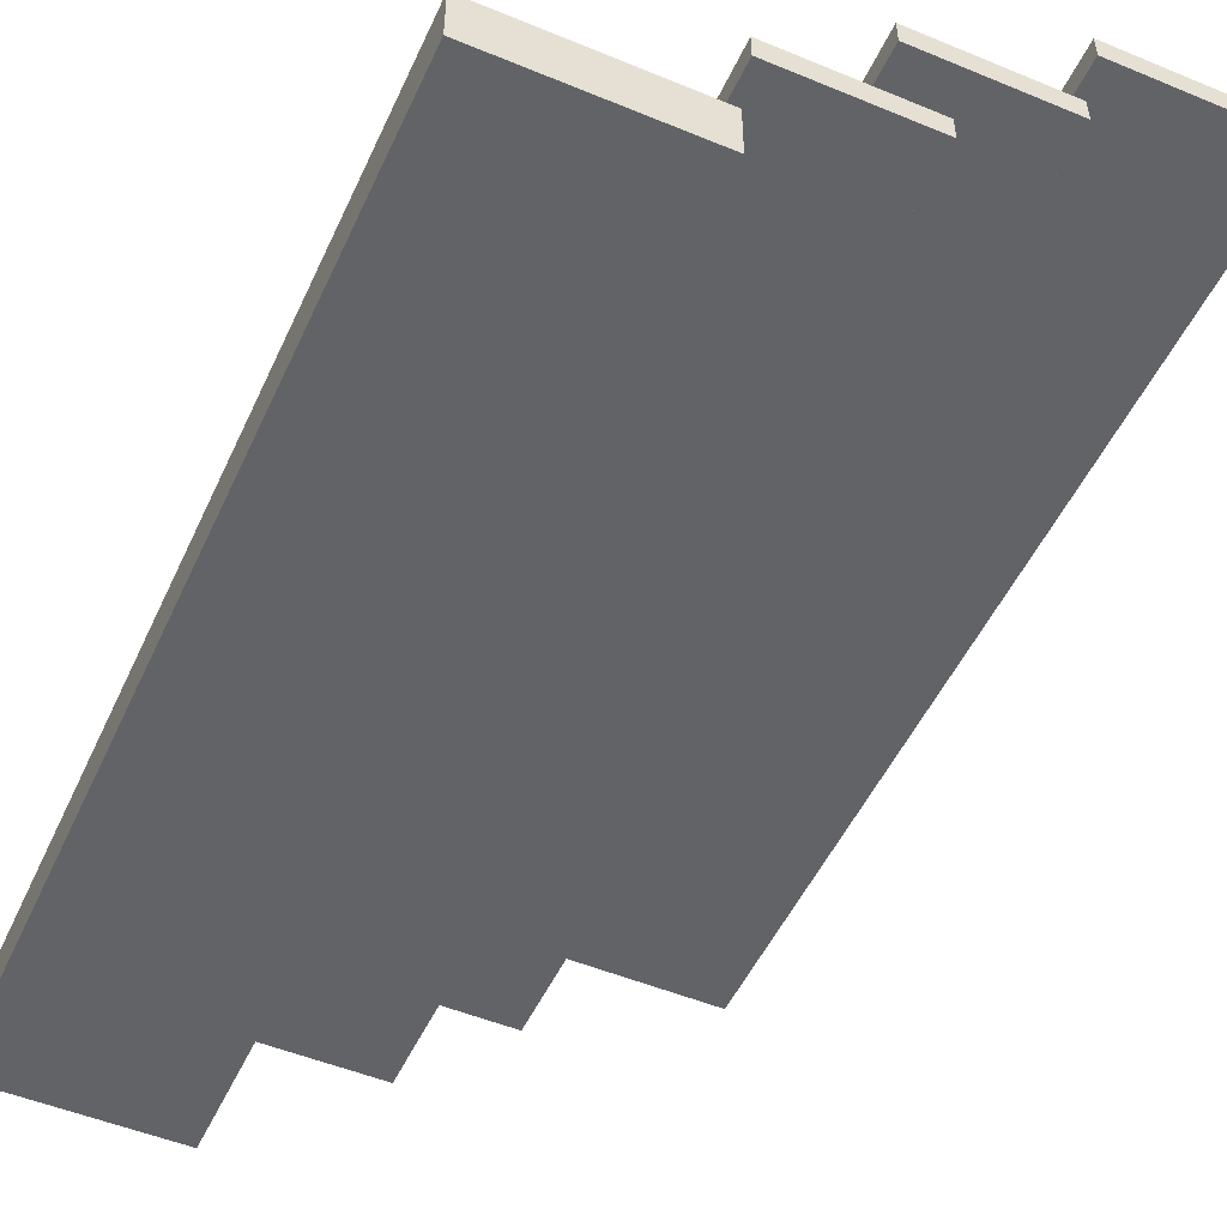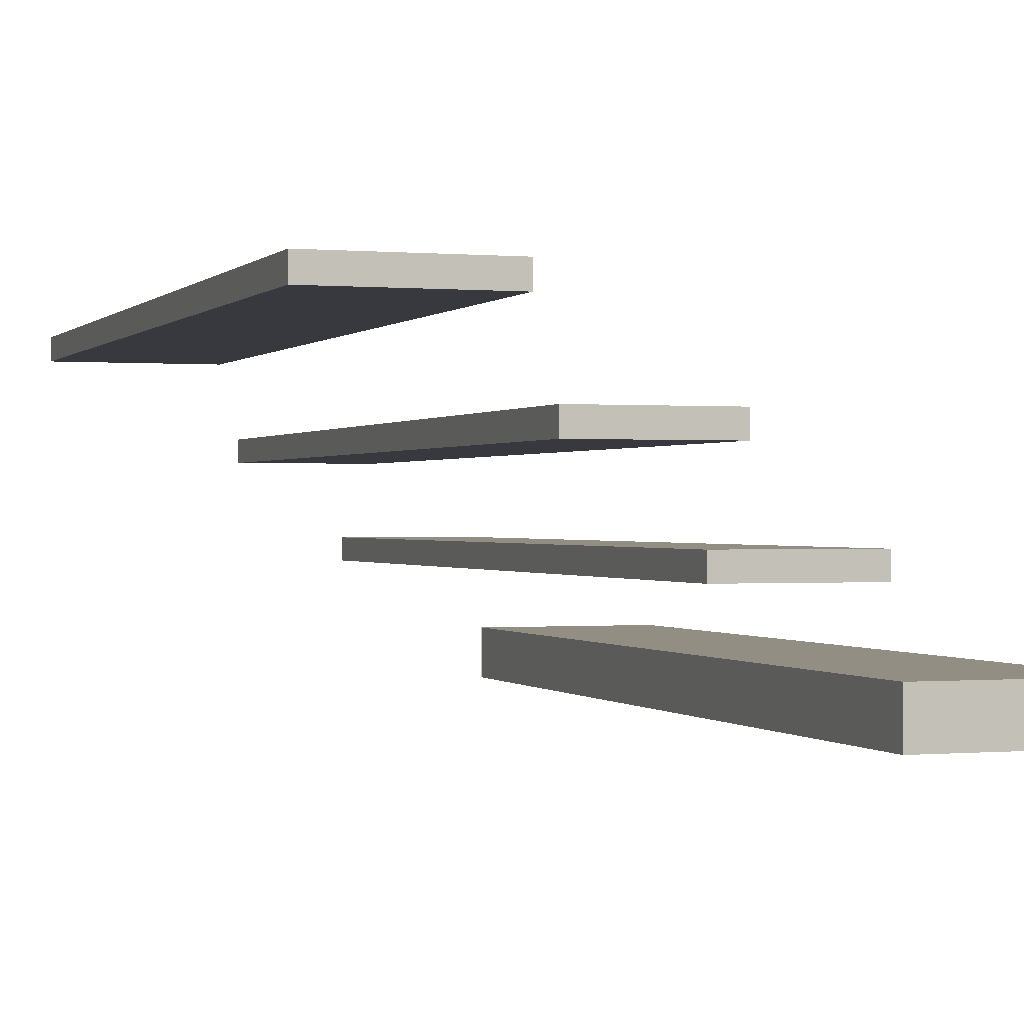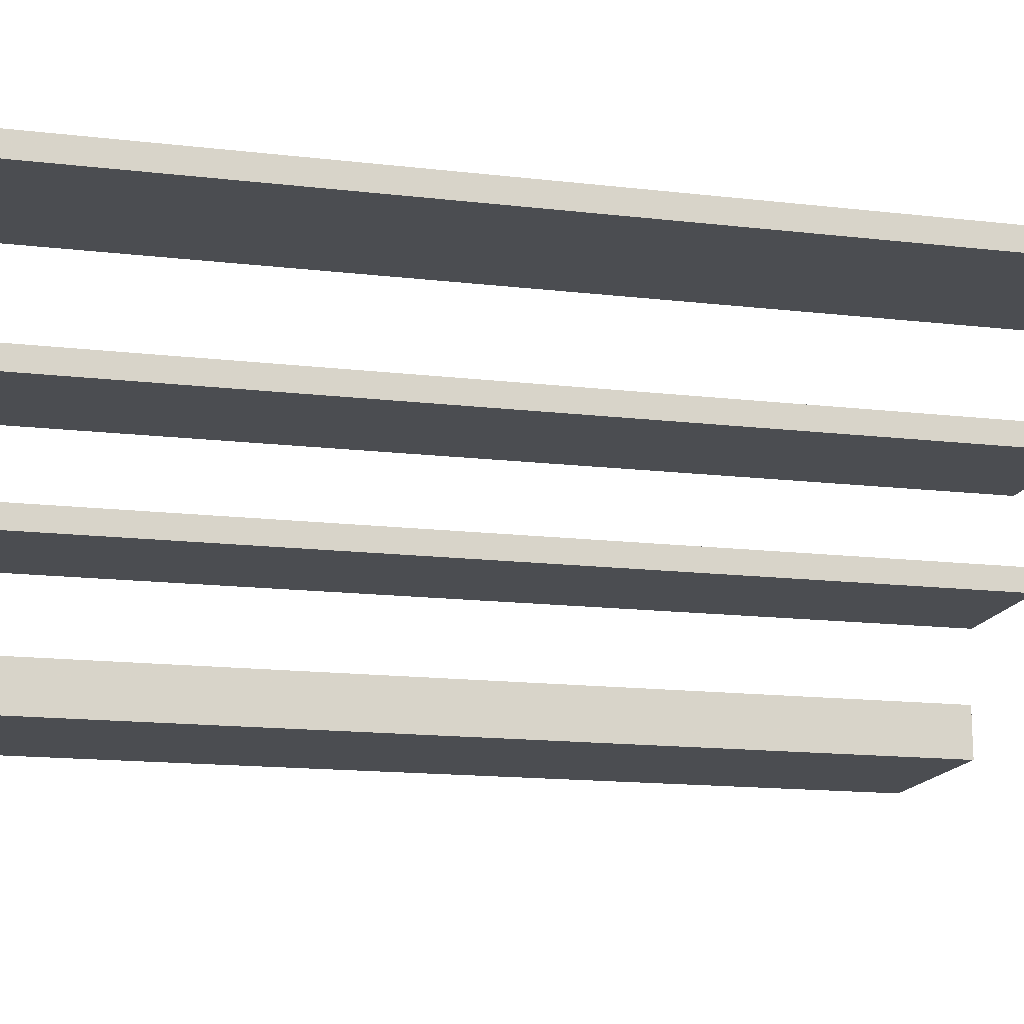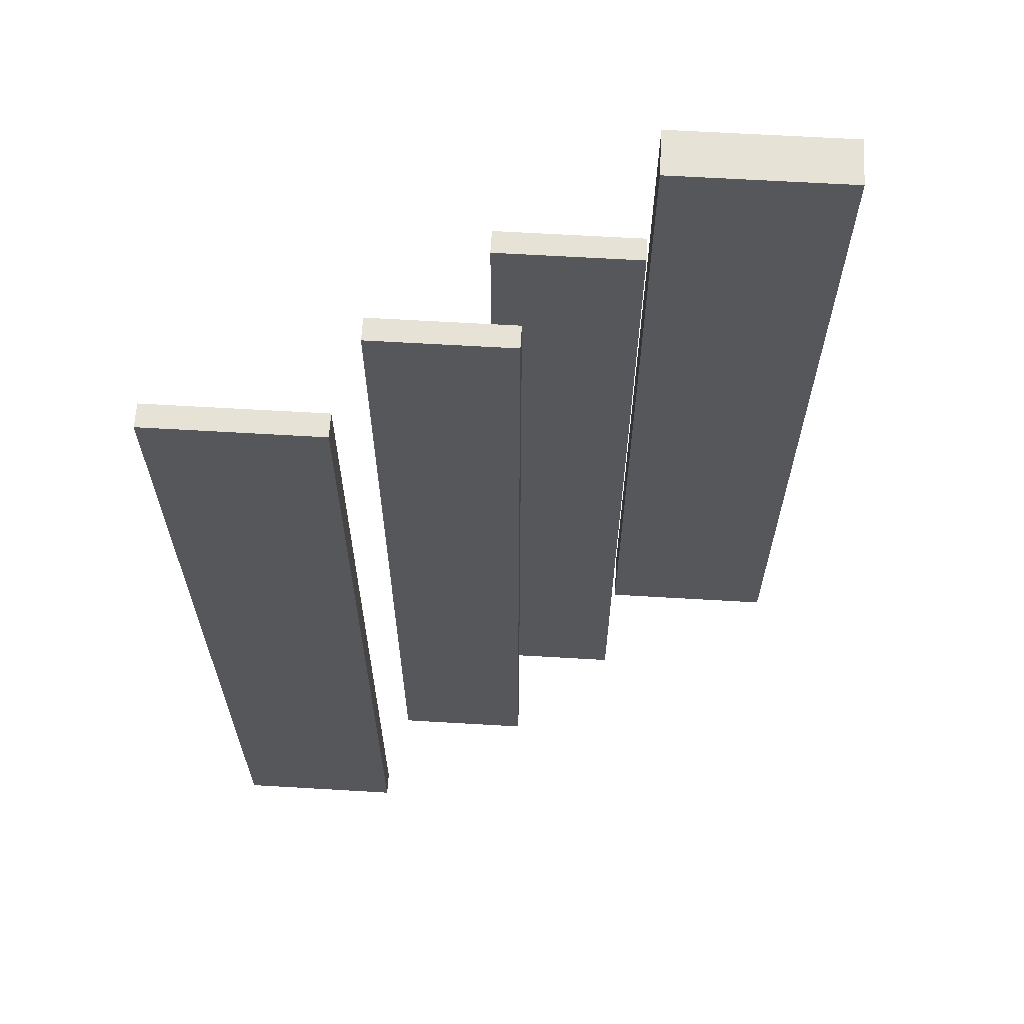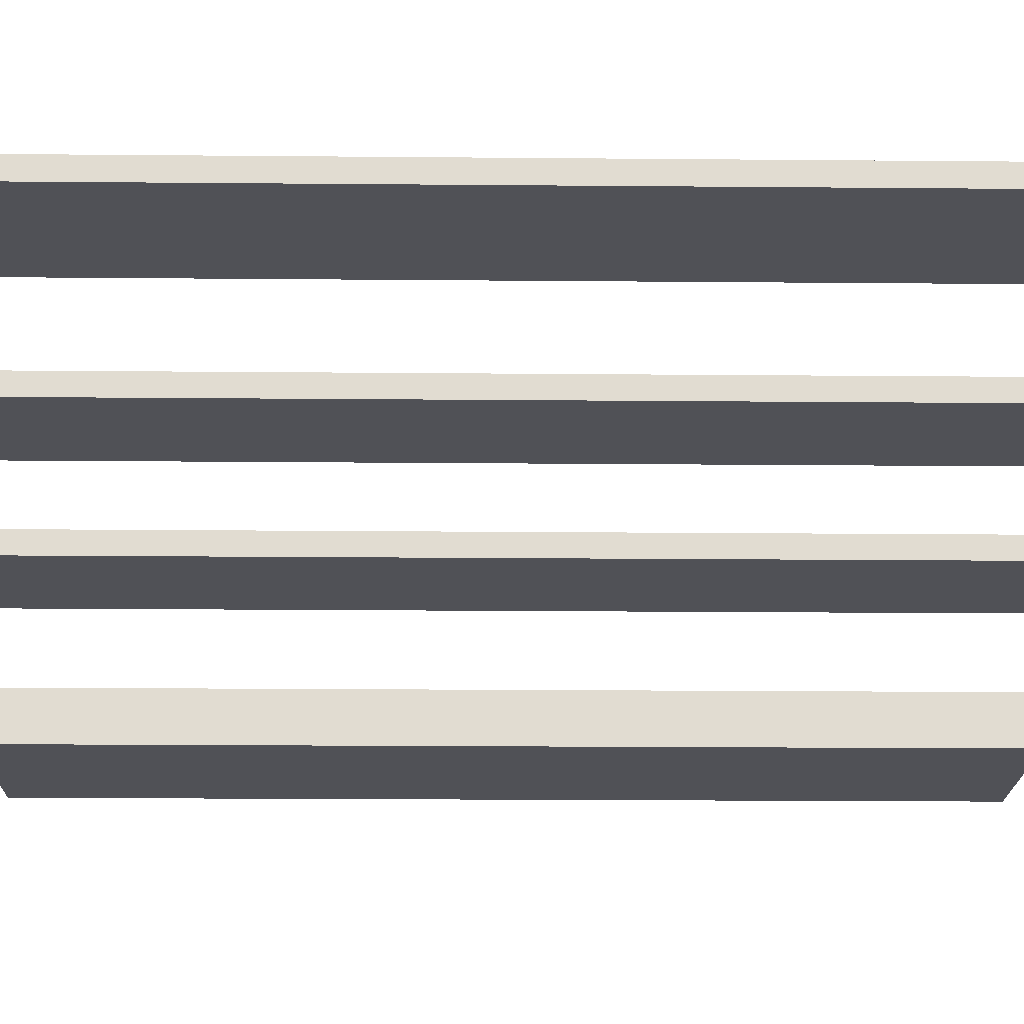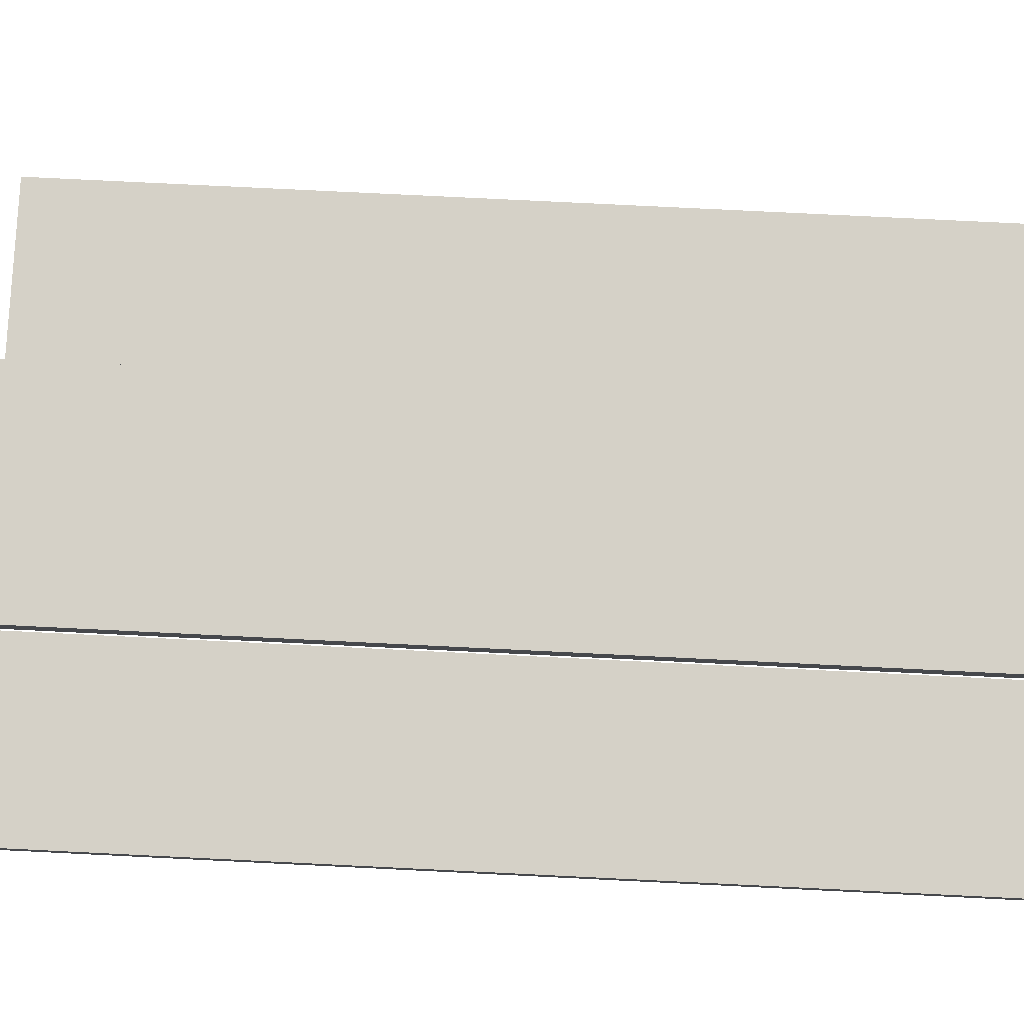
<metadata>
{"format":"obj","ext":"obj","renderer":"f3d","projection":"perspective","resolution":1024,"background":"white","views":[{"elev":-50.9,"azim":-24.3,"up":"+Y"},{"elev":0.0,"azim":160.9,"up":"+Y"},{"elev":-15.7,"azim":76.4,"up":"+Y"},{"elev":63.5,"azim":-176.6,"up":"+Z"},{"elev":-20.5,"azim":89.1,"up":"+Y"},{"elev":78.8,"azim":92.8,"up":"+Y"}]}
</metadata>
<code>
o instance_0_ID4
v	0.2	0.11	-2
v	0.2	0	-2
v	0.2	0.11	0
v	0.2	0	0
v	-0.2	0.11	-2
v	-0.2	0	-2
v	-0.2	0.11	0
v	-0.2	0	0
v	0.22	0.31	-2
v	0.22	0.26	-2
v	0.22	0.31	0
v	0.22	0.26	0
v	0.52	0.31	-2
v	0.52	0.26	-2
v	0.52	0.31	0
v	0.52	0.26	0
v	0.45	0.52	-2
v	0.45	0.47	-2
v	0.45	0.52	0
v	0.45	0.47	0
v	0.75	0.52	-2
v	0.75	0.47	-2
v	0.75	0.52	0
v	0.75	0.47	0
v	0.79	0.73	-2
v	0.79	0.68	-2
v	0.79	0.73	0
v	0.79	0.68	0
v	1.15	0.73	-2
v	1.15	0.68	-2
v	1.15	0.73	0
v	1.15	0.68	0
f 1 5 7 3
f 4 3 7 8
f 8 7 5 6
f 6 2 4 8
f 2 1 3 4
f 6 5 1 2
f 9 11 12 10
f 11 15 16 12
f 13 14 16 15
f 9 10 14 13
f 9 13 15 11
f 10 12 16 14
f 17 19 20 18
f 19 23 24 20
f 21 22 24 23
f 17 18 22 21
f 17 21 23 19
f 18 20 24 22
f 25 27 28 26
f 27 31 32 28
f 29 30 32 31
f 25 26 30 29
f 25 29 31 27
f 26 28 32 30

</code>
